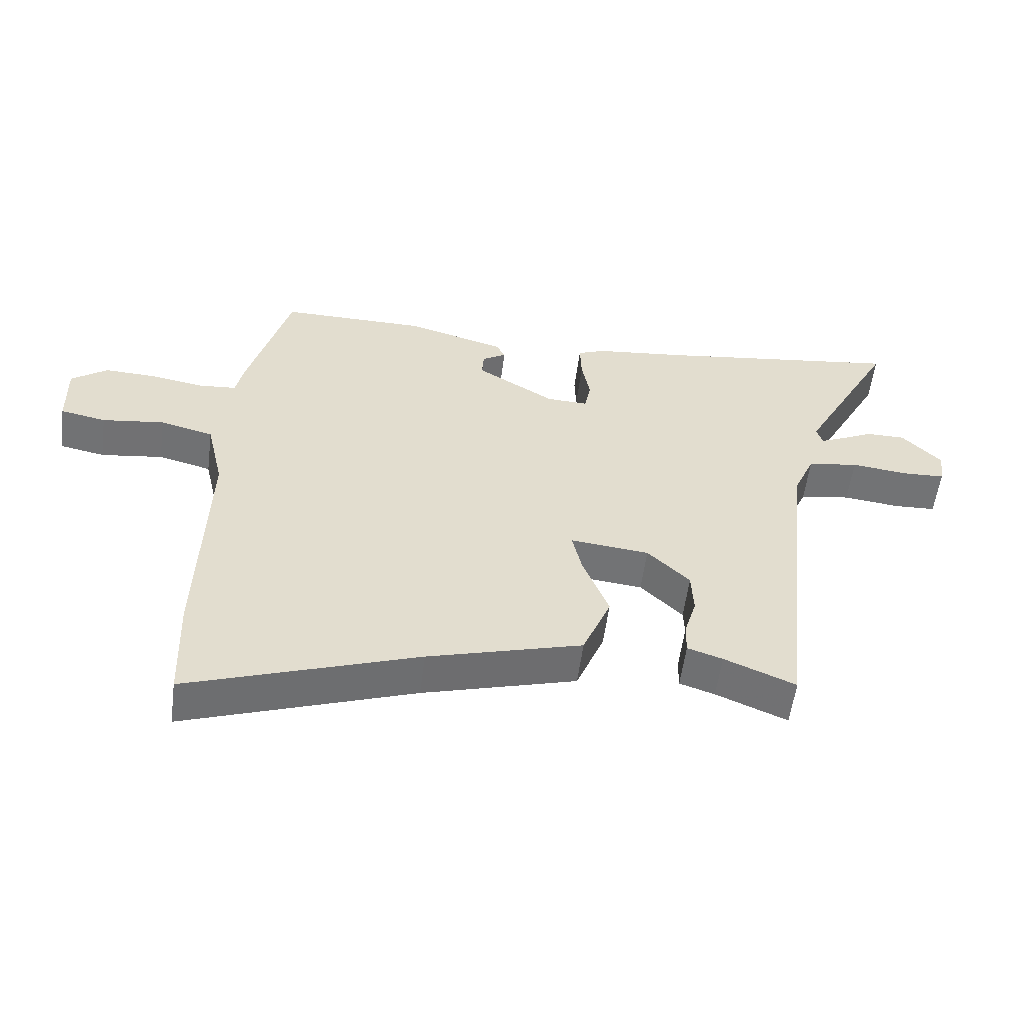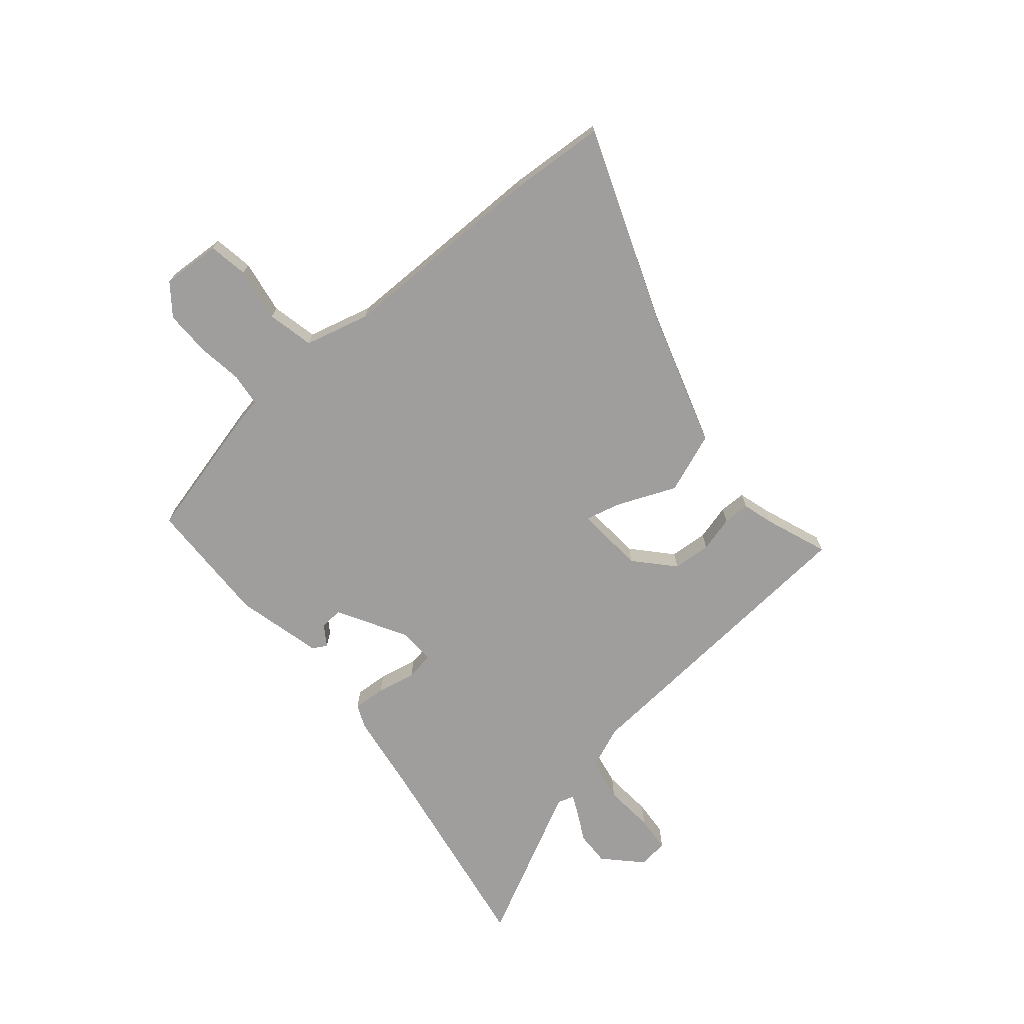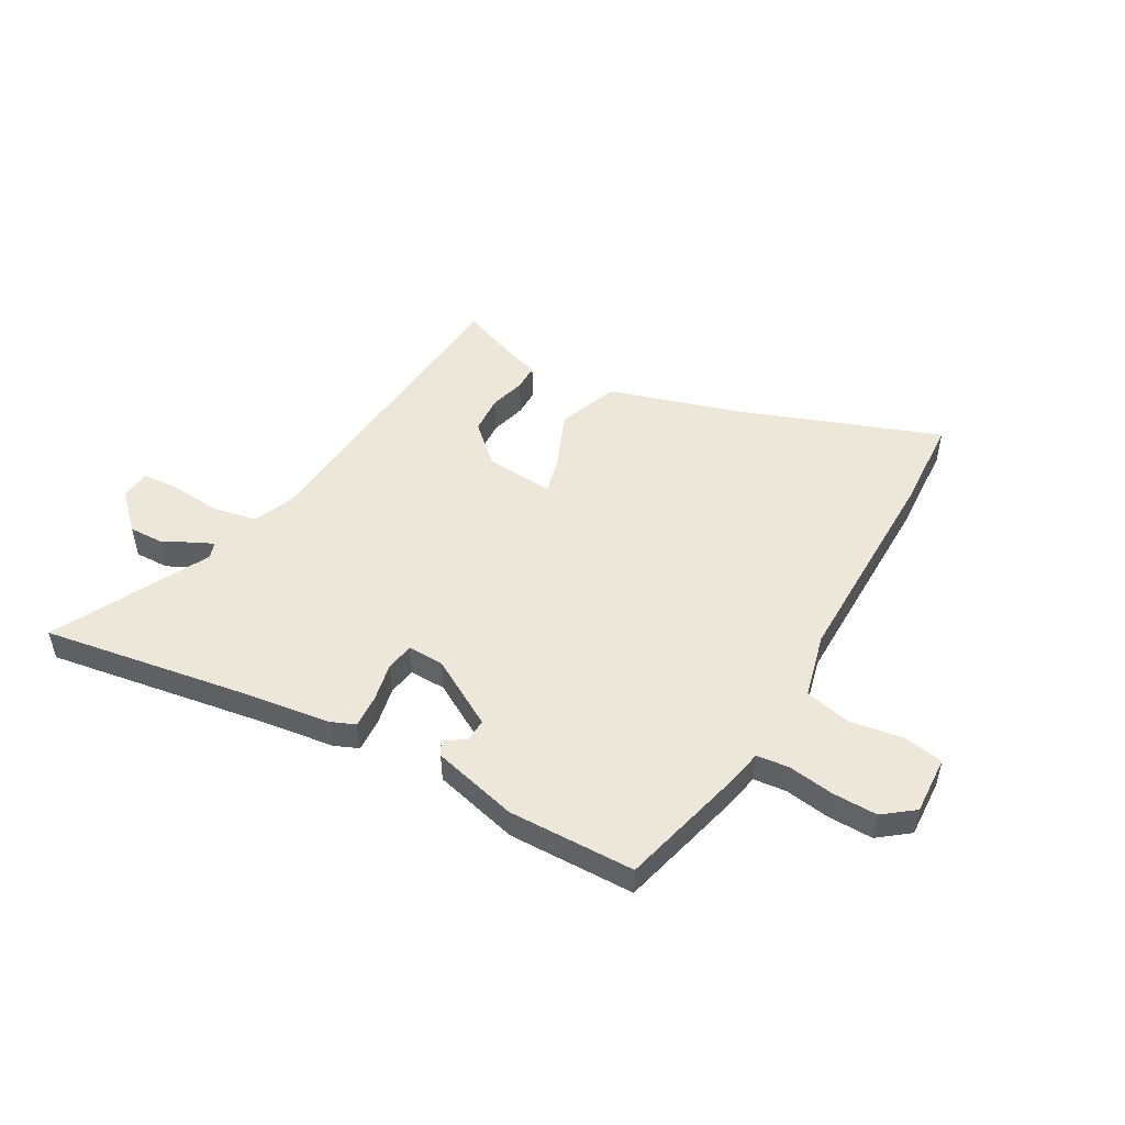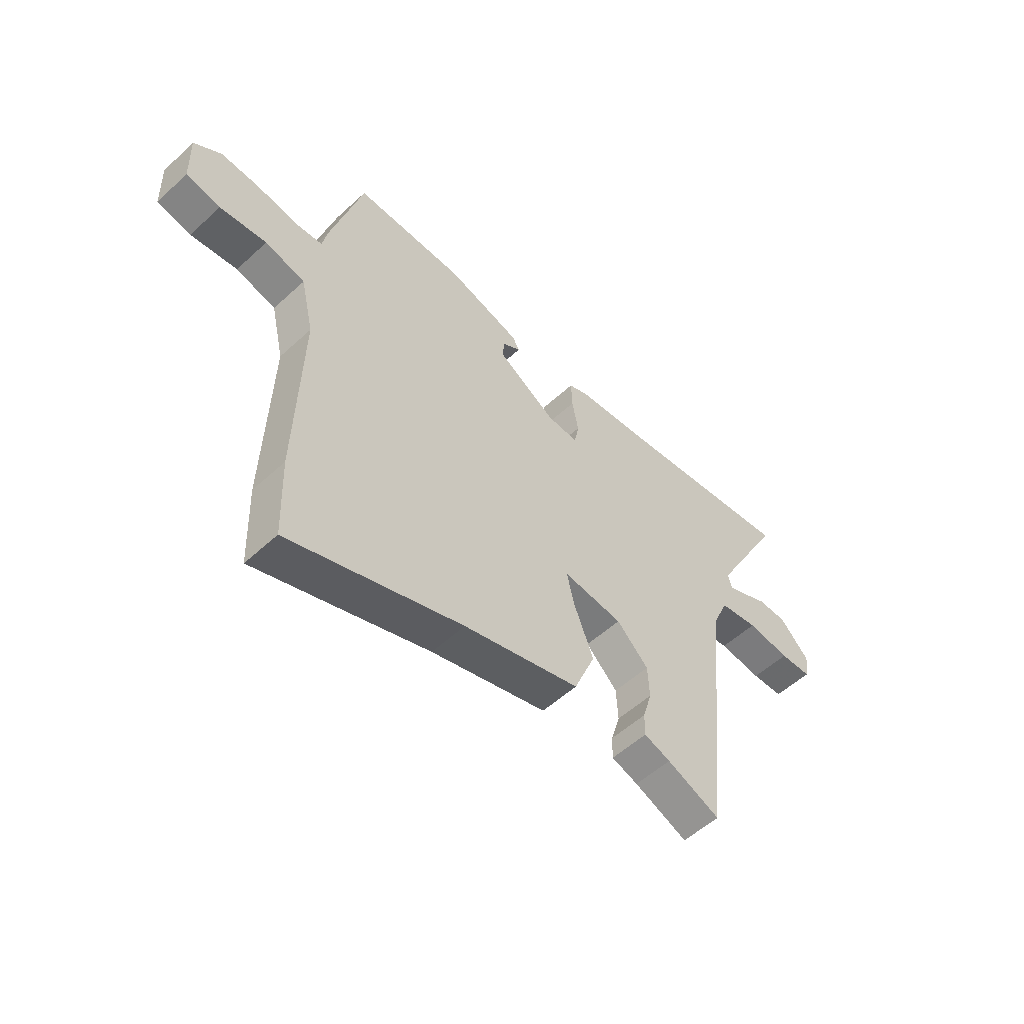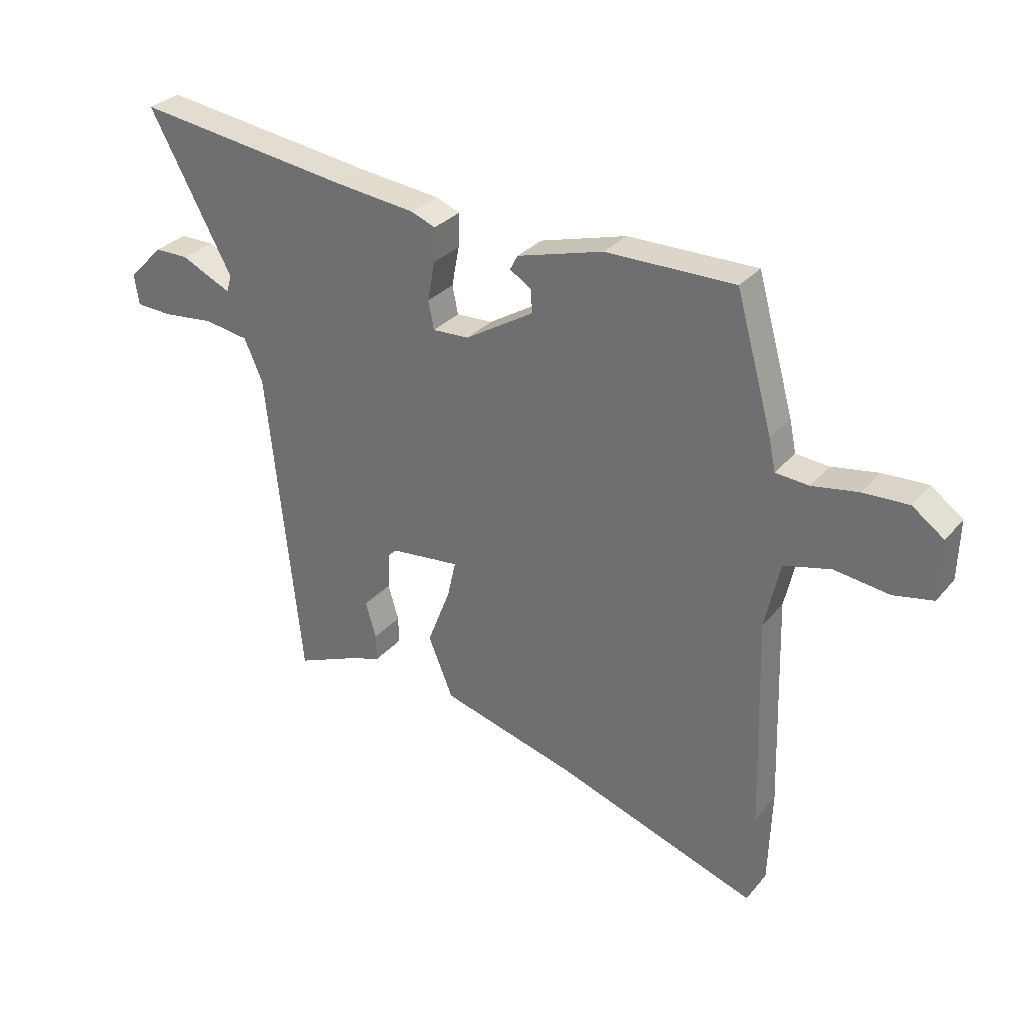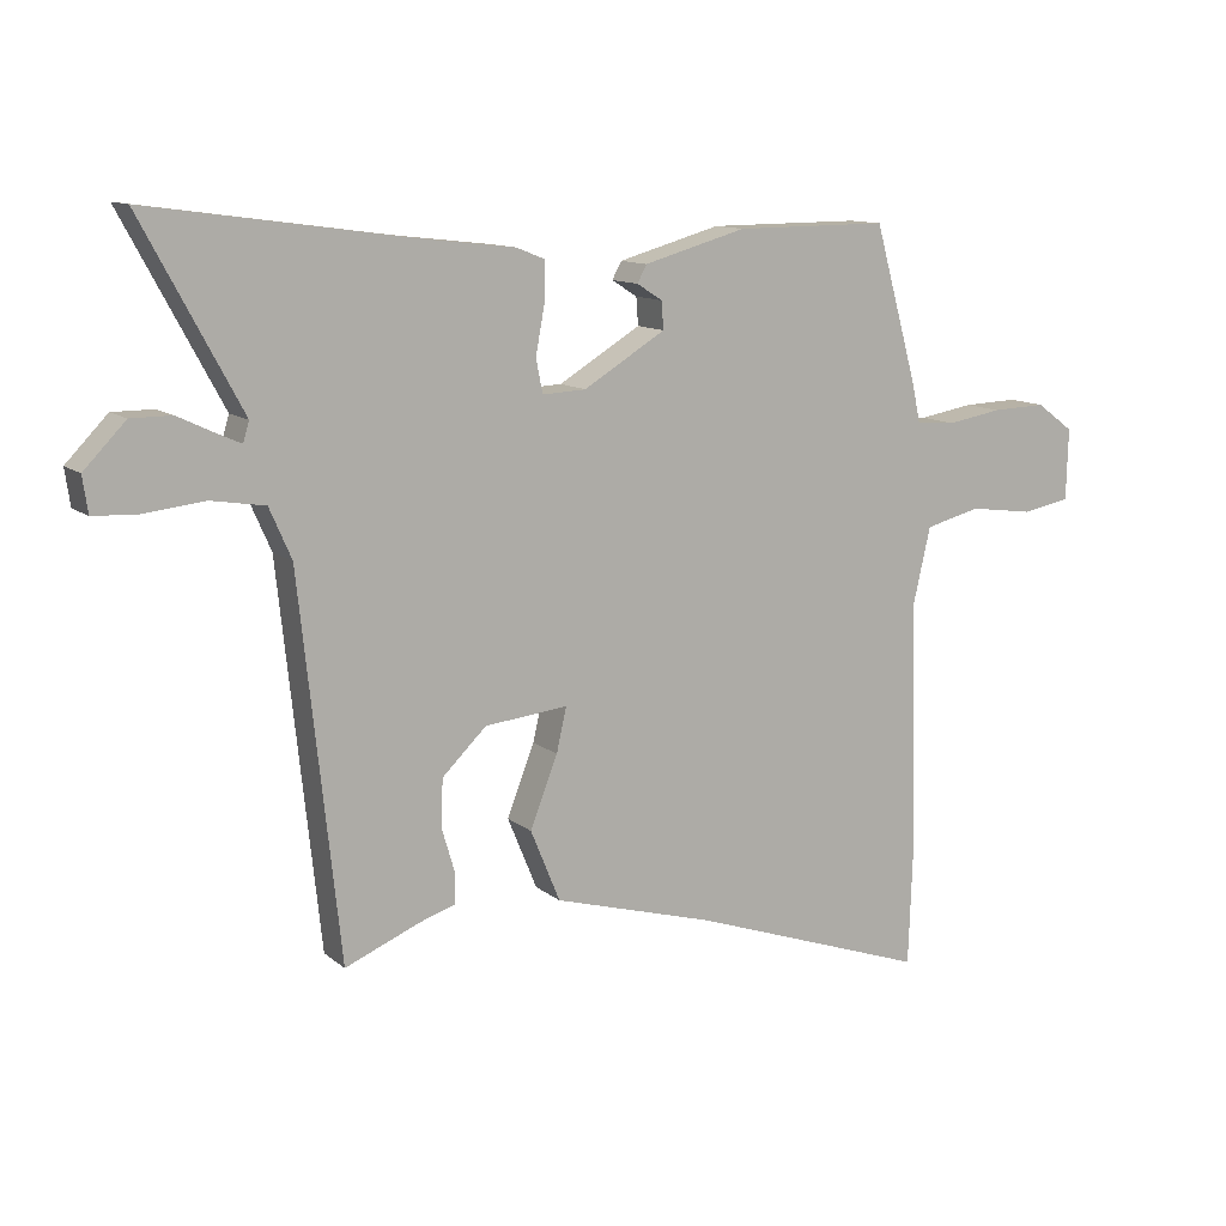
<metadata>
{"format":"obj","ext":"obj","renderer":"f3d","projection":"perspective","resolution":1024,"background":"white","views":[{"elev":-55.9,"azim":172.6,"up":"+Z"},{"elev":-71.0,"azim":128.5,"up":"+Y"},{"elev":50.2,"azim":28.2,"up":"+Y"},{"elev":-54.6,"azim":134.2,"up":"+Z"},{"elev":30.3,"azim":32.5,"up":"+Z"},{"elev":11.7,"azim":-29.2,"up":"+Z"}]}
</metadata>
<code>
v -0.431 0.07 -0.496
v -0.491 0.07 0.066
v -0.524 0.07 0.141
v -0.604 0.07 0.154
v -0.694 0.07 0.144
v -0.76 0.07 0.147
v -0.768 0.07 0.201
v -0.706 0.07 0.265
v -0.645 0.07 0.265
v -0.591 0.07 0.239
v -0.555 0.07 0.223
v -0.546 0.07 0.253
v -0.694 0.07 0.527
v -0.311 0.07 0.474
v -0.164 0.07 0.457
v -0.121 0.07 0.44
v -0.123 0.07 0.38
v -0.136 0.07 0.31
v -0.126 0.07 0.26
v -0.061 0.07 0.263
v 0.061 0.07 0.337
v 0.058 0.07 0.378
v 0.02 0.07 0.402
v 0.034 0.07 0.428
v 0.187 0.07 0.471
v 0.416 0.07 0.472
v 0.481 0.07 0.239
v 0.493 0.07 0.182
v 0.552 0.07 0.177
v 0.634 0.07 0.191
v 0.715 0.07 0.194
v 0.771 0.07 0.153
v 0.768 0.07 0.047
v 0.697 0.07 0.033
v 0.6 0.07 0.046
v 0.517 0.07 0.025
v 0.49 0.07 -0.093
v 0.501 0.07 -0.473
v 0.495 0.07 -0.644
v 0.137 0.07 -0.52
v -0.104 0.07 -0.452
v -0.148 0.07 -0.345
v -0.107 0.07 -0.24
v -0.092 0.07 -0.174
v -0.216 0.07 -0.187
v -0.282 0.07 -0.251
v -0.285 0.07 -0.32
v -0.266 0.07 -0.384
v -0.265 0.07 -0.432
v -0.32 0.07 -0.45
v -0.431 0 -0.496
v -0.491 0 0.066
v -0.524 0 0.141
v -0.604 0 0.154
v -0.694 0 0.144
v -0.76 0 0.147
v -0.768 0 0.201
v -0.706 0 0.265
v -0.645 0 0.265
v -0.591 0 0.239
v -0.555 0 0.223
v -0.546 0 0.253
v -0.694 0 0.527
v -0.311 0 0.474
v -0.164 0 0.457
v -0.121 0 0.44
v -0.123 0 0.38
v -0.136 0 0.31
v -0.126 0 0.26
v -0.061 0 0.263
v 0.061 0 0.337
v 0.058 0 0.378
v 0.02 0 0.402
v 0.034 0 0.428
v 0.187 0 0.471
v 0.416 0 0.472
v 0.481 0 0.239
v 0.493 0 0.182
v 0.552 0 0.177
v 0.634 0 0.191
v 0.715 0 0.194
v 0.771 0 0.153
v 0.768 0 0.047
v 0.697 0 0.033
v 0.6 0 0.046
v 0.517 0 0.025
v 0.49 0 -0.093
v 0.501 0 -0.473
v 0.495 0 -0.644
v 0.137 0 -0.52
v -0.104 0 -0.452
v -0.148 0 -0.345
v -0.107 0 -0.24
v -0.092 0 -0.174
v -0.216 0 -0.187
v -0.282 0 -0.251
v -0.285 0 -0.32
v -0.266 0 -0.384
v -0.265 0 -0.432
v -0.32 0 -0.45
f 47 48 49 50
f 46 47 50 1
f 40 41 42 43
f 40 43 44
f 37 38 39 40
f 36 37 40 44
f 32 33 34 35
f 32 35 36
f 29 30 31 32
f 28 29 32 36
f 22 23 24 25
f 21 22 25 26
f 20 21 26 27
f 15 16 17 18
f 14 15 18
f 12 13 14 18
f 11 12 18 19
f 7 8 9 10
f 7 10 11
f 4 5 6 7
f 3 4 7 11
f 2 3 11 19
f 46 1 2 19
f 28 36 44 45
f 20 27 28 45
f 19 20 45 46
f 100 99 98 97
f 51 100 97 96
f 93 92 91 90
f 94 93 90
f 90 89 88 87
f 94 90 87 86
f 85 84 83 82
f 86 85 82
f 82 81 80 79
f 86 82 79 78
f 75 74 73 72
f 76 75 72 71
f 77 76 71 70
f 68 67 66 65
f 68 65 64
f 68 64 63 62
f 69 68 62 61
f 60 59 58 57
f 61 60 57
f 57 56 55 54
f 61 57 54 53
f 69 61 53 52
f 69 52 51 96
f 95 94 86 78
f 95 78 77 70
f 96 95 70 69
f 1 51 52 2
f 2 52 53 3
f 3 53 54 4
f 4 54 55 5
f 5 55 56 6
f 6 56 57 7
f 7 57 58 8
f 8 58 59 9
f 9 59 60 10
f 10 60 61 11
f 11 61 62 12
f 12 62 63 13
f 13 63 64 14
f 14 64 65 15
f 15 65 66 16
f 16 66 67 17
f 17 67 68 18
f 18 68 69 19
f 19 69 70 20
f 20 70 71 21
f 21 71 72 22
f 22 72 73 23
f 23 73 74 24
f 24 74 75 25
f 25 75 76 26
f 26 76 77 27
f 27 77 78 28
f 28 78 79 29
f 29 79 80 30
f 30 80 81 31
f 31 81 82 32
f 32 82 83 33
f 33 83 84 34
f 34 84 85 35
f 35 85 86 36
f 36 86 87 37
f 37 87 88 38
f 38 88 89 39
f 39 89 90 40
f 40 90 91 41
f 41 91 92 42
f 42 92 93 43
f 43 93 94 44
f 44 94 95 45
f 45 95 96 46
f 46 96 97 47
f 47 97 98 48
f 48 98 99 49
f 49 99 100 50
f 50 100 51 1

</code>
